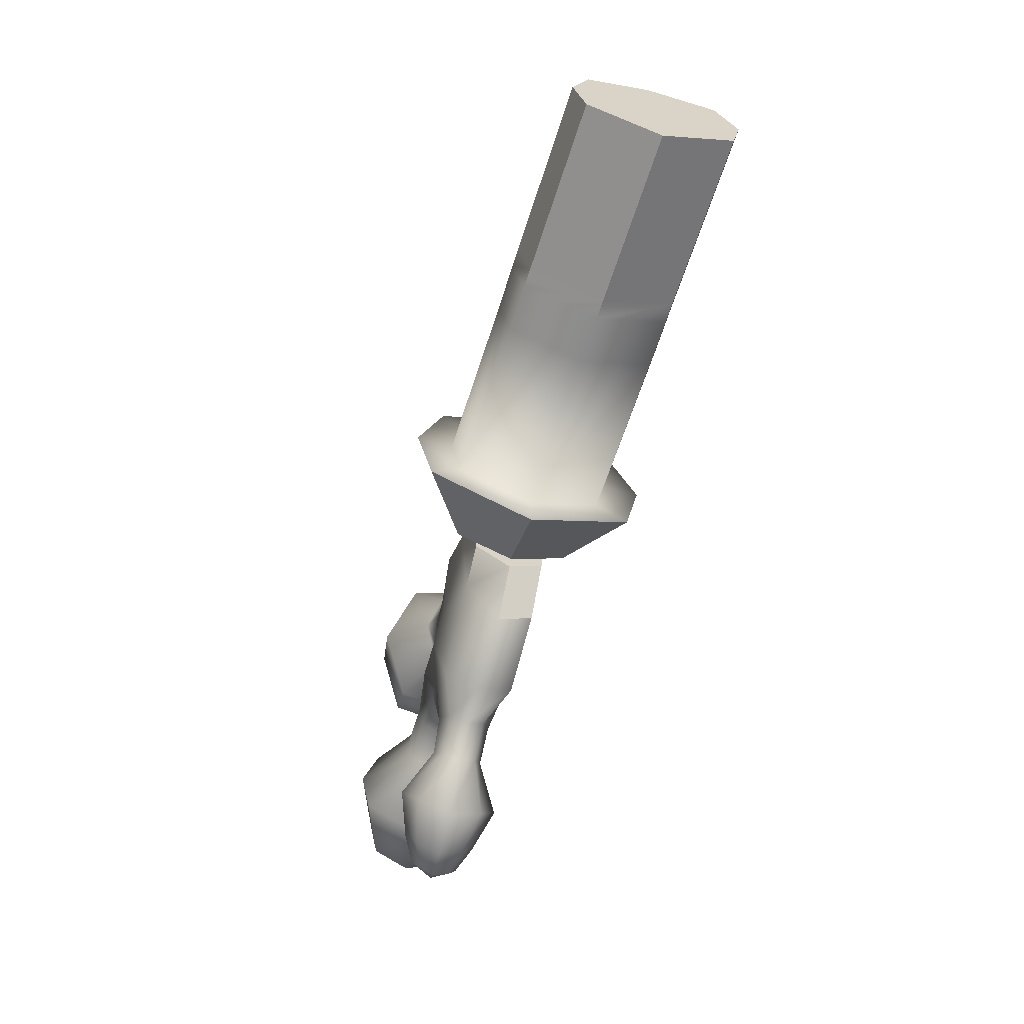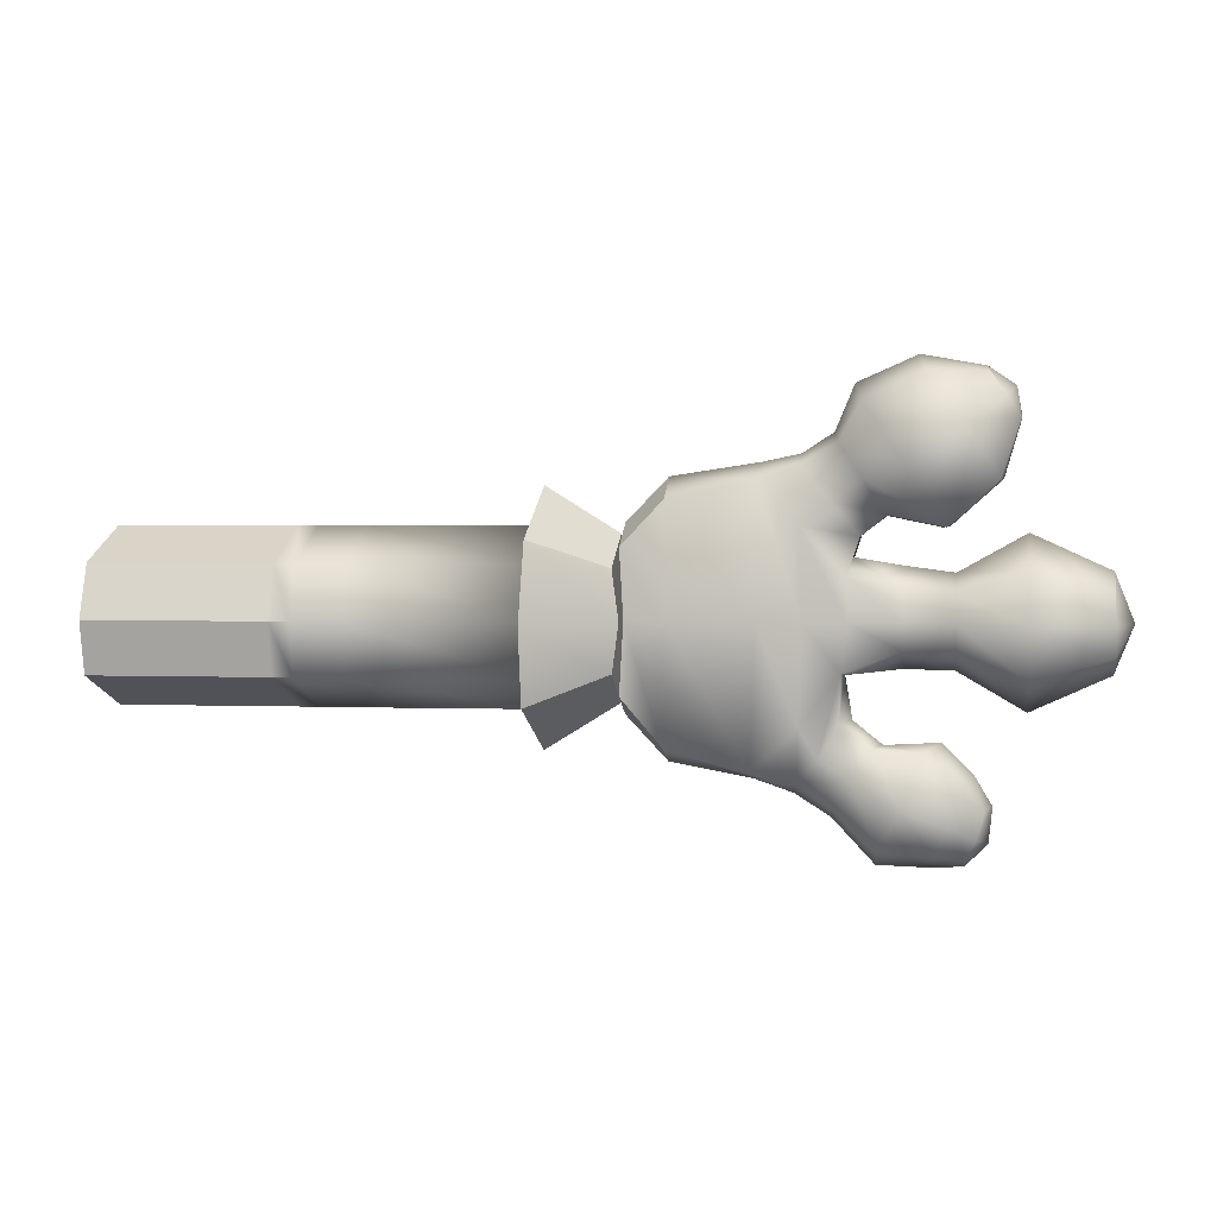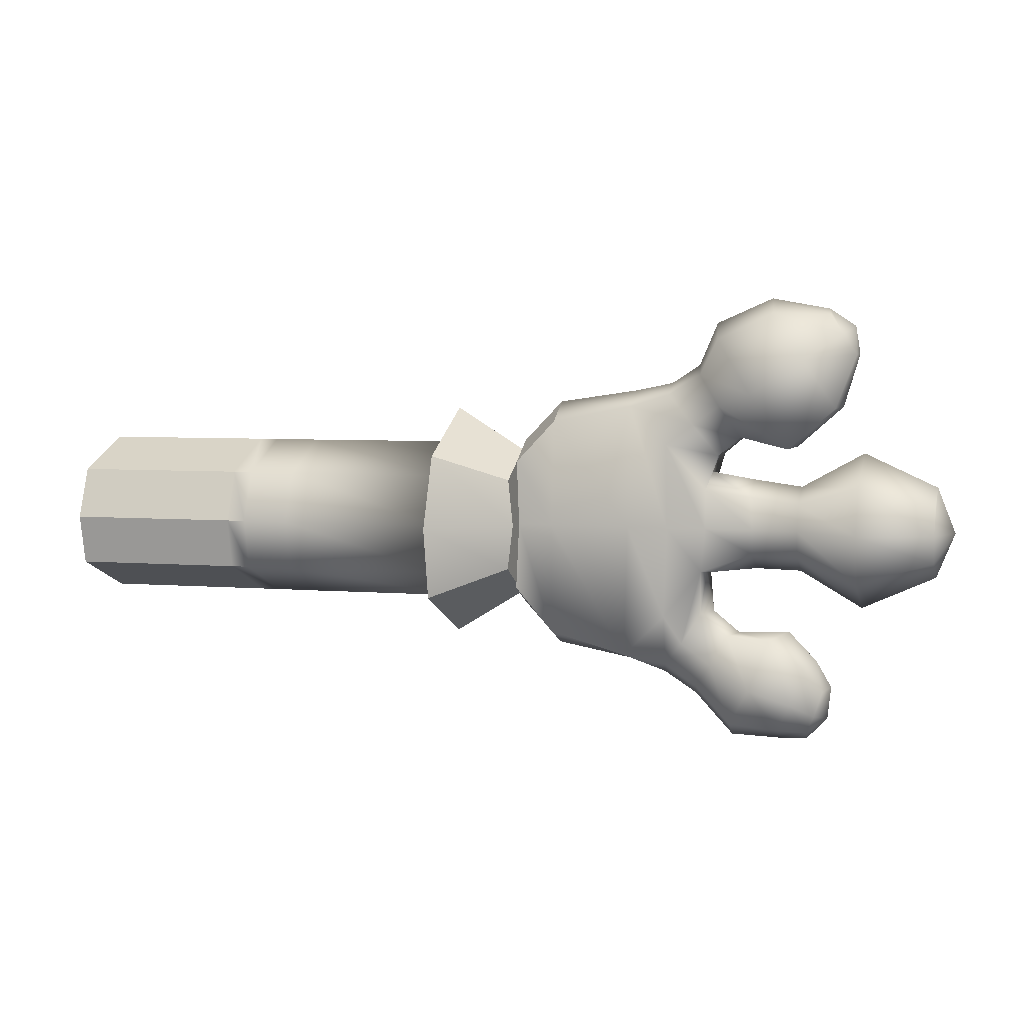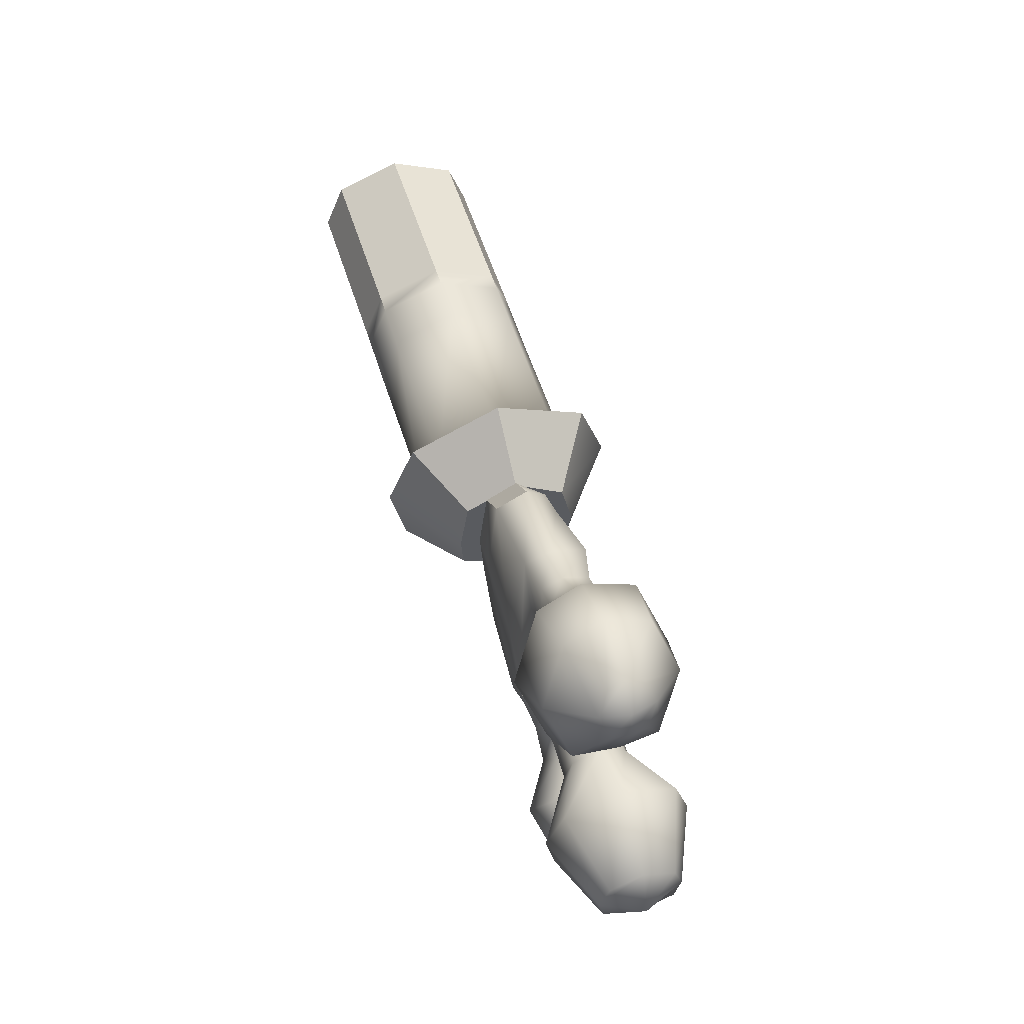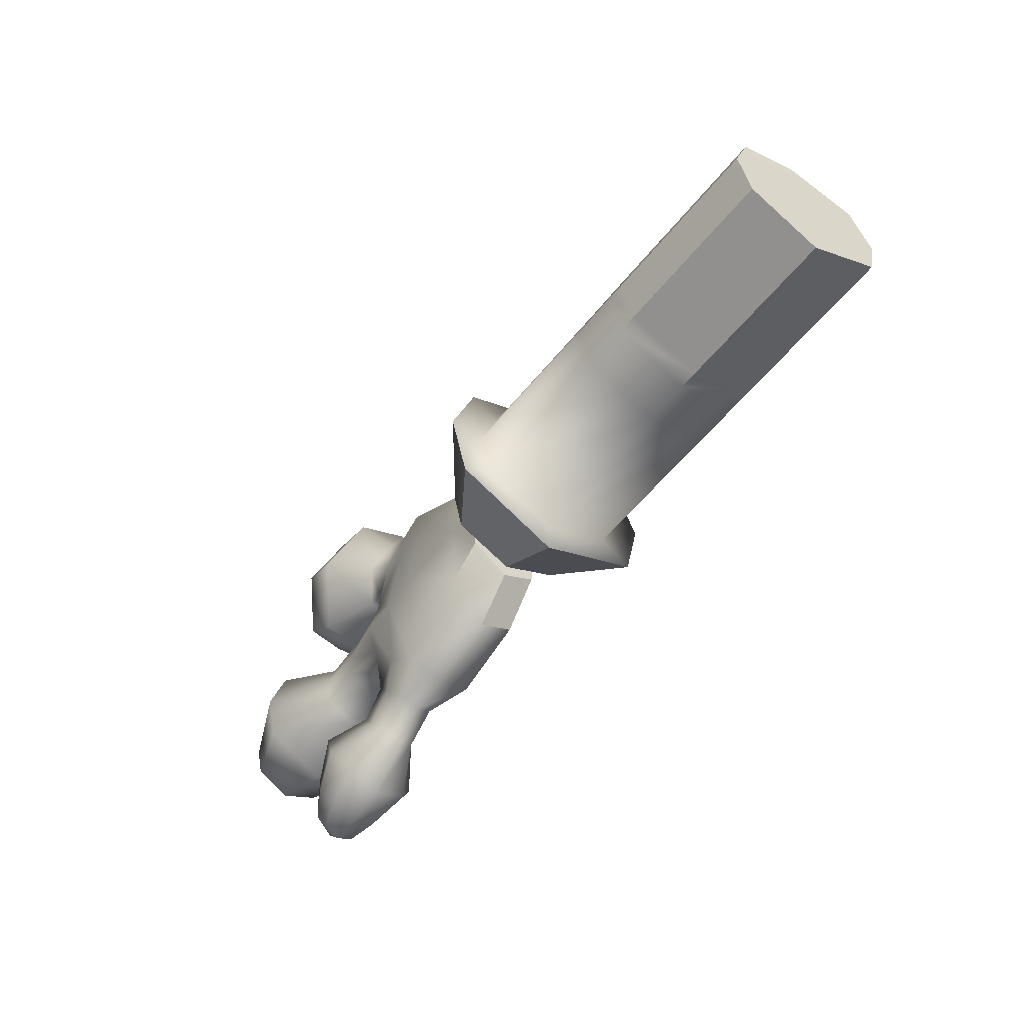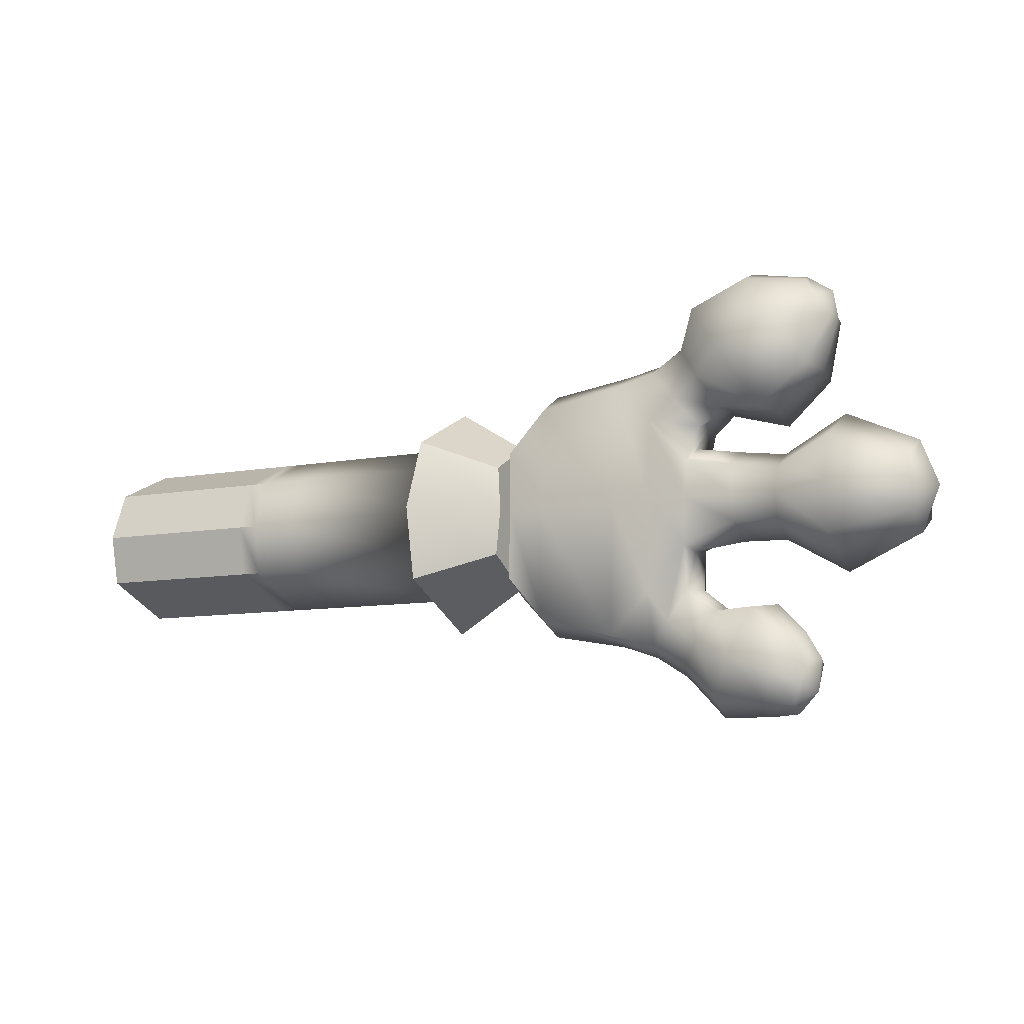
<metadata>
{"format":"obj","ext":"obj","renderer":"f3d","projection":"perspective","resolution":1024,"background":"white","views":[{"elev":-63.6,"azim":-106.6,"up":"+Y"},{"elev":3.9,"azim":8.4,"up":"+Y"},{"elev":5.9,"azim":15.5,"up":"+Y"},{"elev":56.9,"azim":73.4,"up":"+Y"},{"elev":-55.4,"azim":-126.7,"up":"+Y"},{"elev":-9.3,"azim":27.1,"up":"+Y"}]}
</metadata>
<code>
g default
v 9.557 -1.032 -0.1004
v 9.931 -0.974 -0.1045
v 9.557 -2.197 -0.09376
v 9.551 -2.123 0.06302
v 9.554 -1.12 0.04148
v 9.557 -1.961 -0.2542
v 9.557 -1.254 -0.2426
v 10.28 -1.352 -0.09244
v 9.554 -1.607 0.08612
v 9.557 -1.607 -0.2808
v 9.906 -2.259 -0.08975
v 9.902 -2.219 0.06703
v 9.917 -1.046 0.01837
v 9.906 -2.219 -0.2501
v 9.92 -1.046 -0.2657
v 10.71 -1.414 -0.08773
v 9.922 -1.607 0.09014
v 9.925 -1.607 -0.2767
v 10.27 -1.833 -0.08581
v 10.26 -1.813 0.04351
v 10.28 -1.427 0.04943
v 10.26 -1.813 -0.2318
v 10.28 -1.427 -0.2346
v 11 -1.253 -0.09035
v 10.29 -1.605 0.09408
v 10.29 -1.605 -0.2728
v 10.71 -1.808 -0.08212
v 10.71 -1.728 0.05063
v 10.71 -1.489 0.03239
v 10.71 -1.728 -0.2179
v 10.71 -1.489 -0.2081
v 11.33 -1.404 -0.08483
v 10.71 -1.609 0.07019
v 10.71 -1.609 -0.2404
v 11 -1.972 -0.07854
v 10.99 -1.826 0.2009
v 10.99 -1.39 0.1625
v 11 -1.826 -0.3644
v 11 -1.39 -0.3437
v 10.99 -1.608 0.242
v 11 -1.608 -0.4118
v 11.33 -1.818 -0.07802
v 11.33 -1.734 0.08303
v 11.33 -1.483 0.0609
v 11.33 -1.734 -0.2428
v 11.33 -1.483 -0.2309
v 11.41 -1.611 -0.08142
v 11.33 -1.608 0.1068
v 11.33 -1.608 -0.2701
v 10.23 -0.8532 -0.1024
v 10.45 -1.182 -0.09306
v 10.24 -0.8966 -0.001554
v 10.24 -0.9053 -0.2178
v 10.44 -1.182 0.02112
v 10.43 -1.191 -0.1951
v 10.11 -1.608 0.09211
v 10.09 -1.222 0.0339
v 10.09 -1.222 -0.2501
v 10.11 -1.608 -0.2748
v 10.09 -2.044 -0.2482
v 10.09 -2.031 0.069
v 10.22 -2.411 -0.08707
v 10.34 -1.037 0.07109
v 10.33 -1.05 -0.2678
v 10.56 -0.5429 -0.1206
v 10.31 -0.6564 -0.1124
v 10.69 -1.226 -0.0932
v 10.34 -0.7317 0.09496
v 10.33 -0.7468 -0.3498
v 10.67 -1.226 0.1416
v 10.66 -1.241 -0.3031
v 10.51 -0.9752 0.2443
v 10.49 -0.9977 -0.4525
v 10.83 -0.5903 -0.1243
v 10.9 -1.04 -0.1038
v 10.59 -0.6086 0.06035
v 10.58 -0.6218 -0.3277
v 10.88 -1.04 0.101
v 10.87 -1.053 -0.287
v 10.74 -0.8211 0.1907
v 10.72 -0.8407 -0.4173
v 10.5 -1.607 0.06521
v 10.97 -0.7974 -0.1173
v 10.84 -0.6176 -0.0489
v 10.83 -0.6231 -0.2105
v 10.96 -0.7973 -0.03196
v 10.96 -0.8028 -0.1936
v 10.9 -0.7061 0.005374
v 10.89 -0.7143 -0.2478
v 10.95 -0.6696 -0.1208
v 10.49 -1.459 0.0281
v 10.49 -1.459 -0.208
v 10.51 -1.607 -0.2398
v 10.51 -1.725 -0.2177
v 10.49 -1.385 -0.08983
v 10.5 -1.725 0.04601
v 10.51 -1.803 -0.08432
v 10.33 -1.269 0.01842
v 10.34 -1.23 -0.09388
v 10.33 -1.273 -0.201
v 10.1 -0.9932 -0.2246
v 10.1 -0.9894 -0.005148
v 10.1 -0.9389 -0.1033
v 10.21 -1.134 -0.2397
v 10.22 -1.128 0.03352
v 10.07 -2.316 -0.09509
v 10.09 -2.265 -0.01518
v 10.09 -2.265 -0.1768
v 10.3 -2.014 -0.09677
v 10.25 -2.02 -0.01318
v 10.27 -2.037 -0.1844
v 10.17 -2.17 -0.2088
v 10.17 -2.16 0.03317
v 10.4 -2.599 -0.07856
v 10.23 -2.362 -0.01113
v 10.24 -2.362 -0.1647
v 10.43 -2.113 -0.08866
v 10.38 -2.121 -0.009219
v 10.4 -2.136 -0.1719
v 10.31 -2.268 -0.1951
v 10.31 -2.258 0.03483
v 10.63 -2.603 -0.06697
v 10.41 -2.521 0.07222
v 10.41 -2.521 -0.2328
v 10.66 -2.098 -0.08173
v 10.59 -2.119 0.07601
v 10.62 -2.14 -0.247
v 10.51 -2.361 -0.293
v 10.51 -2.345 0.1635
v 10.76 -2.593 -0.05989
v 10.63 -2.547 0.04228
v 10.63 -2.546 -0.1787
v 10.79 -2.228 -0.06926
v 10.74 -2.247 0.04503
v 10.77 -2.26 -0.189
v 10.69 -2.426 -0.2224
v 10.69 -2.414 0.1084
v 10.76 -2.556 0.01154
v 10.76 -2.556 -0.1329
v 10.87 -2.348 -0.06139
v 10.83 -2.361 0.01333
v 10.85 -2.369 -0.1397
v 10.8 -2.477 -0.1615
v 10.8 -2.47 0.05476
v 10.85 -2.496 -0.05213
v 9.378 -1.221 -0.1026
v 9.371 -1.315 0.03921
v 9.393 -1.857 -0.2562
v 9.398 -1.608 -0.2827
v 9.395 -1.608 0.08415
v 9.389 -1.362 -0.2446
v 9.377 -2.005 -0.096
v 9.374 -1.919 0.06081
g minion_manoDer:Mesh
f 1 5 13 2
f 6 10 18 14
f 5 9 17 13
f 10 7 15 18
f 99 100 55 51
f 60 59 26 22
f 57 56 25 21
f 59 58 23 26
f 4 3 11 12
f 9 4 12 17
f 3 6 14 11
f 7 1 2 15
f 95 91 29 16
f 94 93 34 30
f 91 82 33 29
f 93 92 31 34
f 14 60 112 108
f 56 61 20 25
f 61 12 107 113
f 98 99 51 54
f 16 29 37 24
f 30 34 41 38
f 29 33 40 37
f 34 31 39 41
f 96 97 27 28
f 82 96 28 33
f 97 94 30 27
f 92 95 16 31
f 24 37 44 32
f 38 41 49 45
f 37 40 48 44
f 41 39 46 49
f 28 27 35 36
f 33 28 36 40
f 27 30 38 35
f 31 16 24 39
f 49 47 42 45
f 47 48 43 42
f 46 32 47 49
f 32 44 48 47
f 36 35 42 43
f 40 36 43 48
f 35 38 45 42
f 39 24 32 46
f 51 55 71 67
f 54 51 67 70
f 104 101 53 64
f 105 98 54 63
f 103 102 52 50
f 101 103 50 53
f 14 18 59 60
f 13 17 56 57
f 18 15 58 59
f 60 22 111 112
f 17 12 61 56
f 20 61 113 110
f 63 54 70 72
f 64 53 69 73
f 100 104 64 55
f 102 105 63 52
f 67 71 79 75
f 70 67 75 78
f 72 70 78 80
f 73 69 77 81
f 55 64 73 71
f 52 63 72 68
f 50 52 68 66
f 53 50 66 69
f 75 79 87 83
f 78 75 83 86
f 80 78 86 88
f 81 77 85 89
f 71 73 81 79
f 68 72 80 76
f 66 68 76 65
f 69 66 65 77
f 90 88 86 83
f 89 90 83 87
f 74 84 88 90
f 85 74 90 89
f 79 81 89 87
f 76 80 88 84
f 65 76 84 74
f 77 65 74 85
f 8 21 91 95
f 22 26 93 94
f 21 25 82 91
f 26 23 92 93
f 20 19 97 96
f 25 20 96 82
f 19 22 94 97
f 23 8 95 92
f 8 23 100 99
f 21 8 99 98
f 58 15 101 104
f 57 21 98 105
f 2 13 102 103
f 15 2 103 101
f 23 58 104 100
f 13 57 105 102
f 108 112 120 116
f 113 107 115 121
f 112 111 119 120
f 110 113 121 118
f 19 20 110 109
f 22 19 109 111
f 12 11 106 107
f 11 14 108 106
f 116 120 128 124
f 121 115 123 129
f 120 119 127 128
f 118 121 129 126
f 109 110 118 117
f 111 109 117 119
f 107 106 62 115
f 106 108 116 62
f 124 128 136 132
f 129 123 131 137
f 128 127 135 136
f 126 129 137 134
f 117 118 126 125
f 119 117 125 127
f 115 62 114 123
f 62 116 124 114
f 132 136 143 139
f 137 131 138 144
f 136 135 142 143
f 134 137 144 141
f 125 126 134 133
f 127 125 133 135
f 123 114 122 131
f 114 124 132 122
f 144 145 140 141
f 145 143 142 140
f 138 130 145 144
f 130 139 143 145
f 133 134 141 140
f 135 133 140 142
f 131 122 130 138
f 122 132 139 130
f 146 147 5 1
f 148 149 10 6
f 147 150 9 5
f 149 151 7 10
f 153 152 3 4
f 150 153 4 9
f 152 148 6 3
f 151 146 1 7
f 151 149 148 152 153 150 147 146
g default
v 9.039 -1.235 -0.1114
v 9.039 -1.992 -0.09775
v 9.033 -1.839 0.2259
v 9.033 -1.379 0.1815
v 9.039 -1.839 -0.4289
v 9.039 -1.379 -0.405
v 9.033 -1.609 0.2736
v 9.039 -1.609 -0.4838
v 9.04 -1.069 -0.114
v 9.04 -2.16 -0.09428
v 9.032 -1.939 0.3721
v 9.032 -1.277 0.308
v 9.039 -1.939 -0.5714
v 9.039 -1.277 -0.5369
v 9.032 -1.608 0.4408
v 9.039 -1.608 -0.6506
v 8.09 -1.841 -0.4103
v 8.09 -1.381 -0.3864
v 8.091 -1.237 -0.09283
v 8.073 -1.381 0.2001
v 8.073 -1.841 0.2445
v 8.091 -1.995 -0.07915
v 8.09 -1.611 -0.4654
v 8.073 -1.611 0.2921
v 8.301 -1.381 -0.3885
v 8.286 -1.381 0.1979
v 8.303 -1.994 -0.08126
v 8.301 -1.611 -0.4675
v 8.286 -1.611 0.29
v 8.301 -1.841 -0.4124
v 8.303 -1.237 -0.09495
v 8.286 -1.841 0.2424
v 7.23 -1.24 -0.07595
v 7.2 -1.383 0.217
v 7.229 -1.383 -0.3695
v 7.23 -1.613 -0.4487
v 7.23 -1.997 -0.06226
v 7.201 -1.843 0.2614
v 7.2 -1.613 0.3089
v 7.23 -1.843 -0.3935
v 8.005 -1.238 -0.09114
v 7.832 -1.238 -0.08776
v 7.985 -1.381 0.2018
v 7.812 -1.382 0.2051
v 8.003 -1.381 -0.3847
v 7.831 -1.382 -0.3813
v 8.003 -1.611 -0.4637
v 7.831 -1.612 -0.4603
v 7.985 -1.841 0.2462
v 7.812 -1.842 0.2496
v 8.005 -1.995 -0.07746
v 7.832 -1.995 -0.07408
v 7.984 -1.611 0.2938
v 7.812 -1.612 0.2971
v 8.003 -1.841 -0.4086
v 7.831 -1.842 -0.4052
v 9.36 -1.266 -0.1076
v 9.354 -1.397 0.129
v 9.38 -1.812 -0.3504
v 9.394 -1.609 -0.3813
v 9.389 -1.609 0.1772
v 9.375 -1.403 -0.335
v 9.36 -1.96 -0.09655
v 9.36 -1.818 0.1609
g minion_braDer:Mesh
f 184 179 157 154
f 181 178 159 161
f 154 157 165 162
f 158 161 169 166
f 185 180 155 156
f 182 185 156 160
f 180 183 158 155
f 178 184 154 159
f 183 181 161 158
f 157 160 168 165
f 161 159 167 169
f 179 182 160 157
f 156 155 163 164
f 160 156 164 168
f 155 158 166 163
f 159 154 162 167
f 172 173 179 184
f 176 171 178 181
f 174 175 180 185
f 177 174 185 182
f 175 170 183 180
f 171 172 184 178
f 170 176 181 183
f 173 177 182 179
f 194 195 197 196
f 195 194 198 199
f 196 197 207 206
f 199 198 200 201
f 201 200 208 209
f 202 203 205 204
f 203 202 206 207
f 204 205 209 208
f 194 196 173 172
f 200 198 171 176
f 202 204 175 174
f 206 202 174 177
f 204 208 170 175
f 198 194 172 171
f 208 200 176 170
f 196 206 177 173
f 186 187 197 195
f 189 188 199 201
f 191 190 205 203
f 192 191 203 207
f 190 193 209 205
f 188 186 195 199
f 193 189 201 209
f 187 192 207 197
f 188 189 193 190 191 192 187 186
f 162 165 211 210
f 166 169 213 212
f 165 168 214 211
f 169 167 215 213
f 164 163 216 217
f 168 164 217 214
f 163 166 212 216
f 167 162 210 215
f 210 211 214 217 216 212 213 215

</code>
